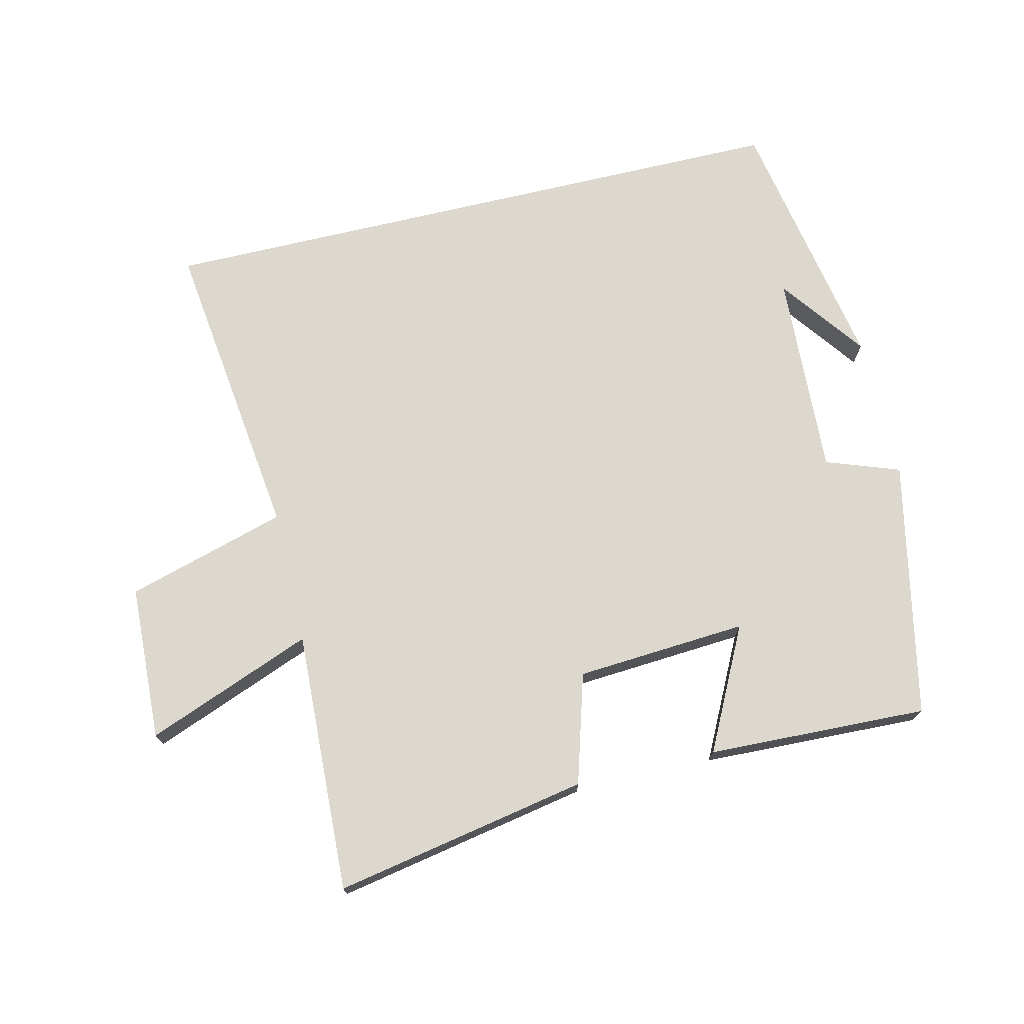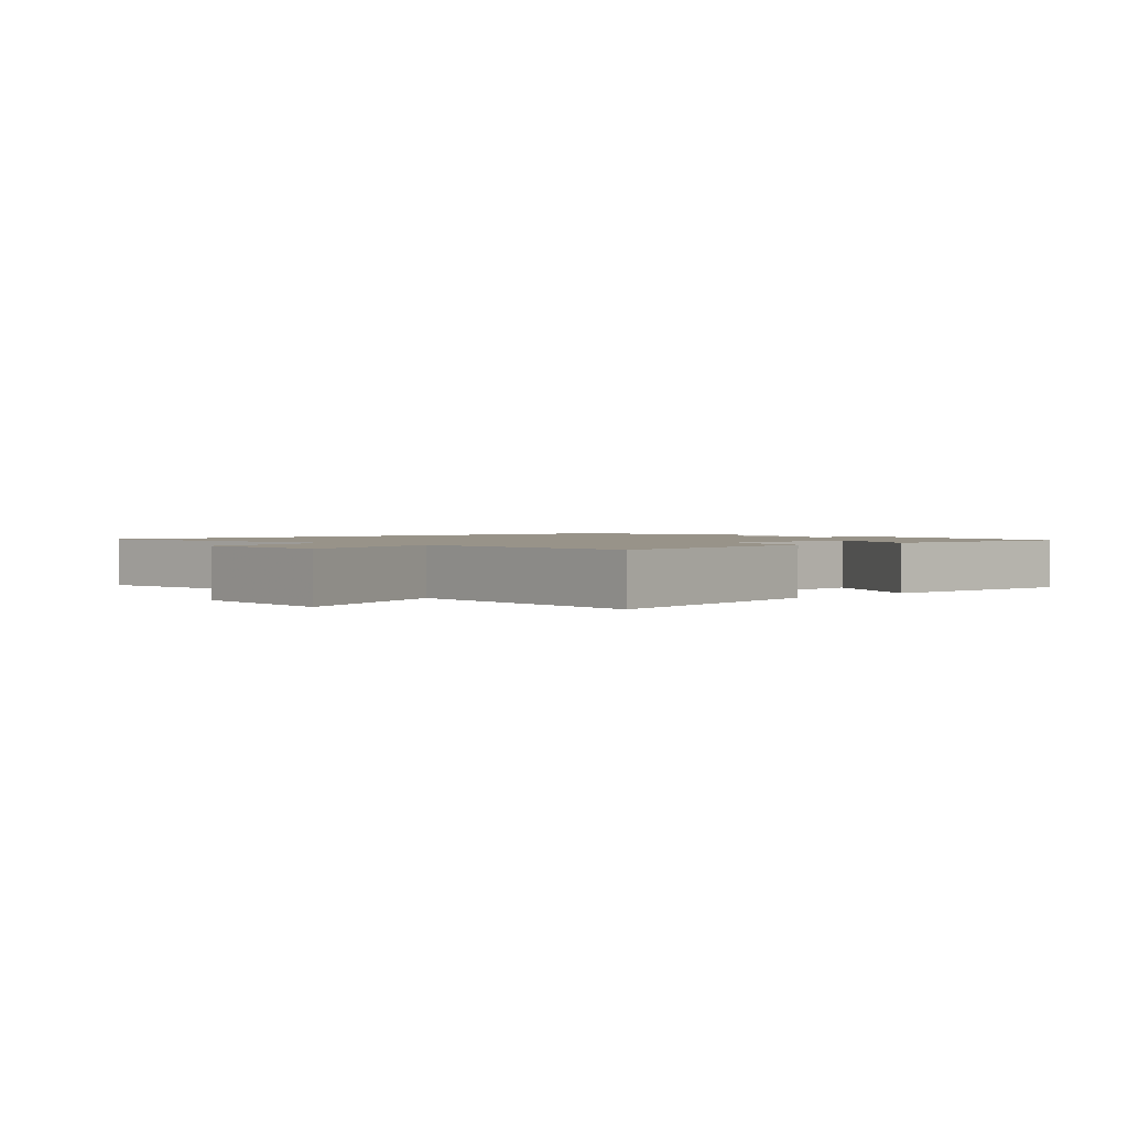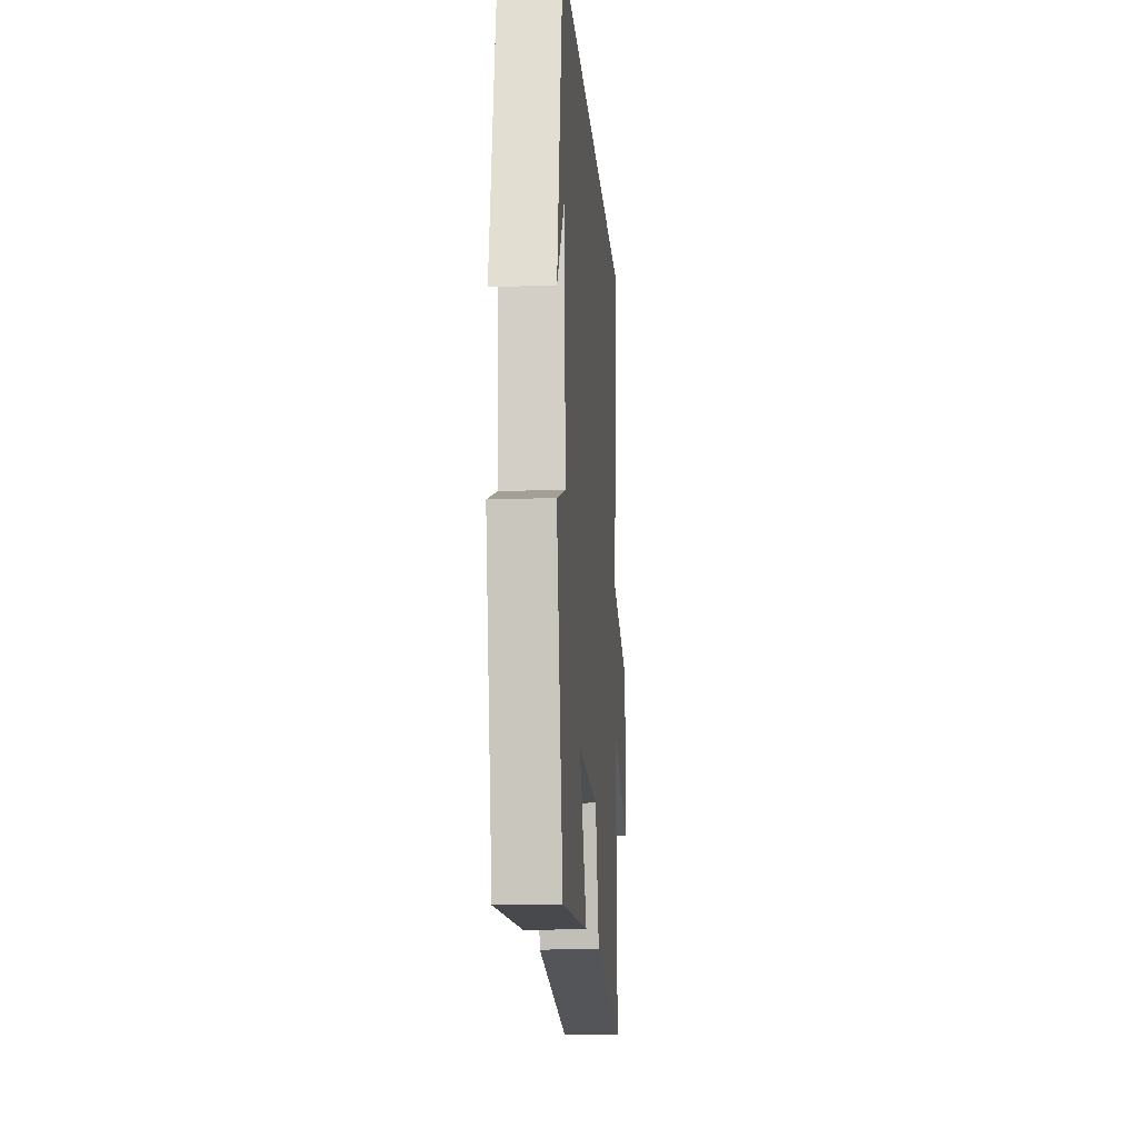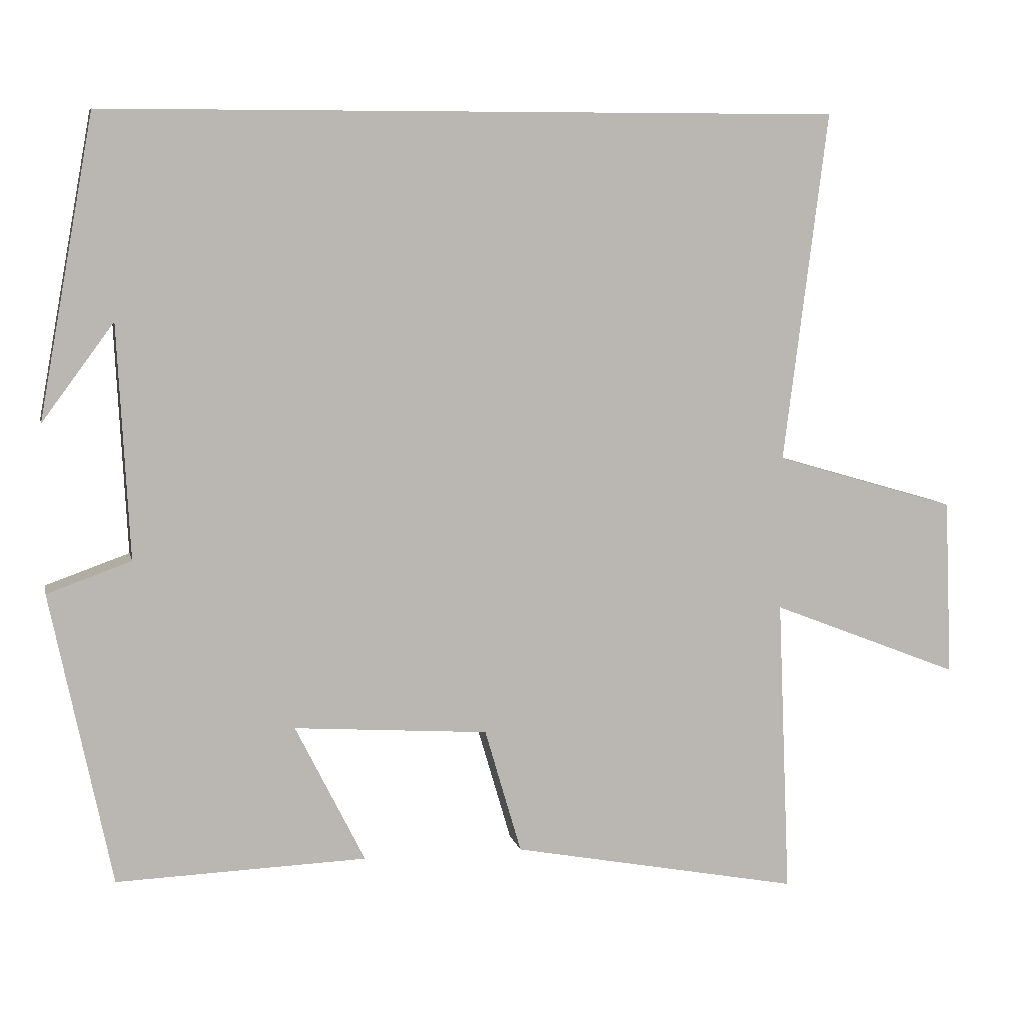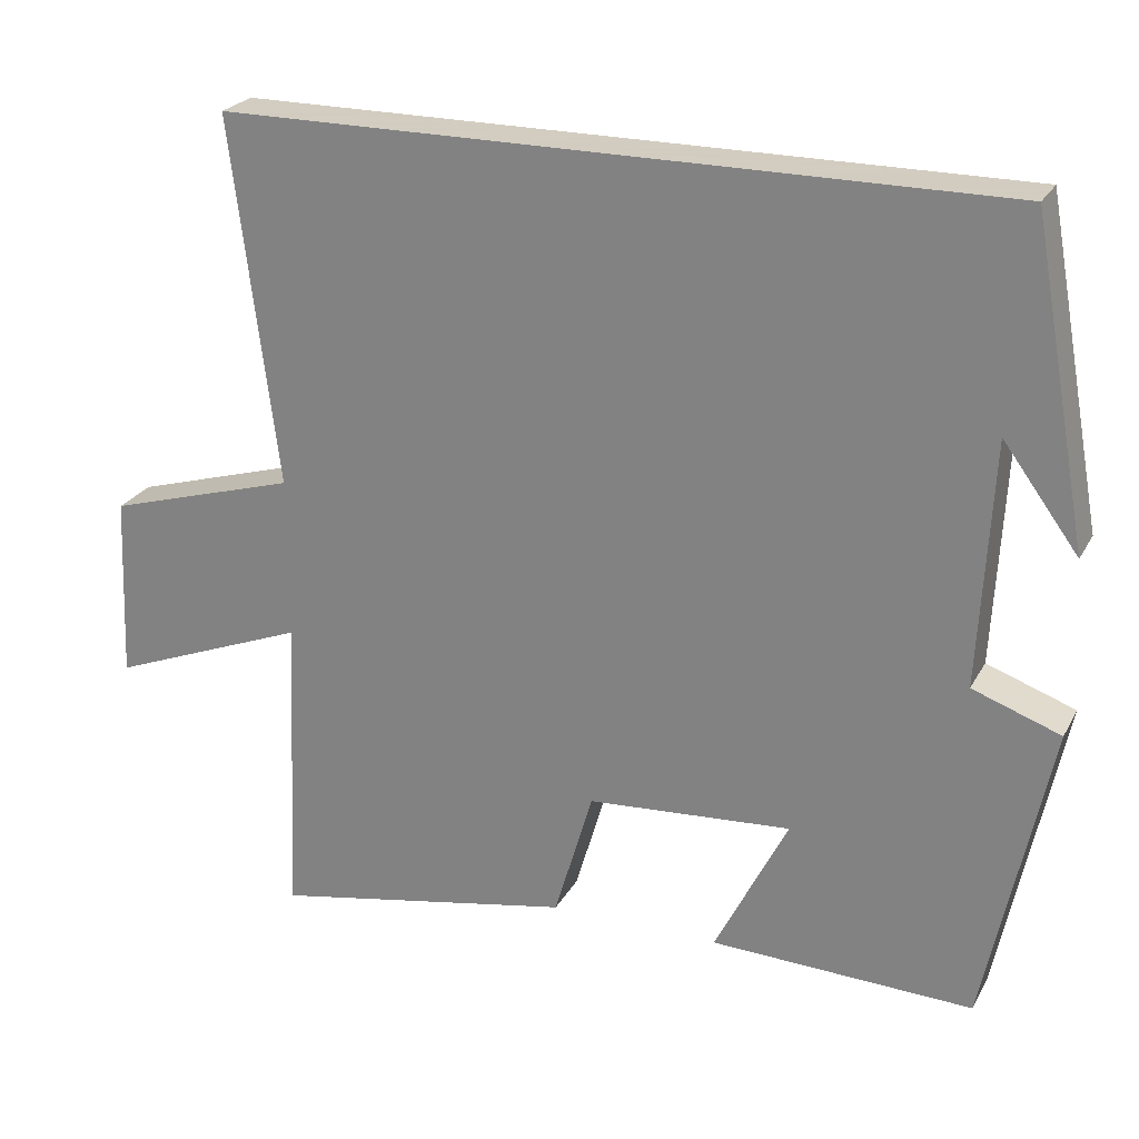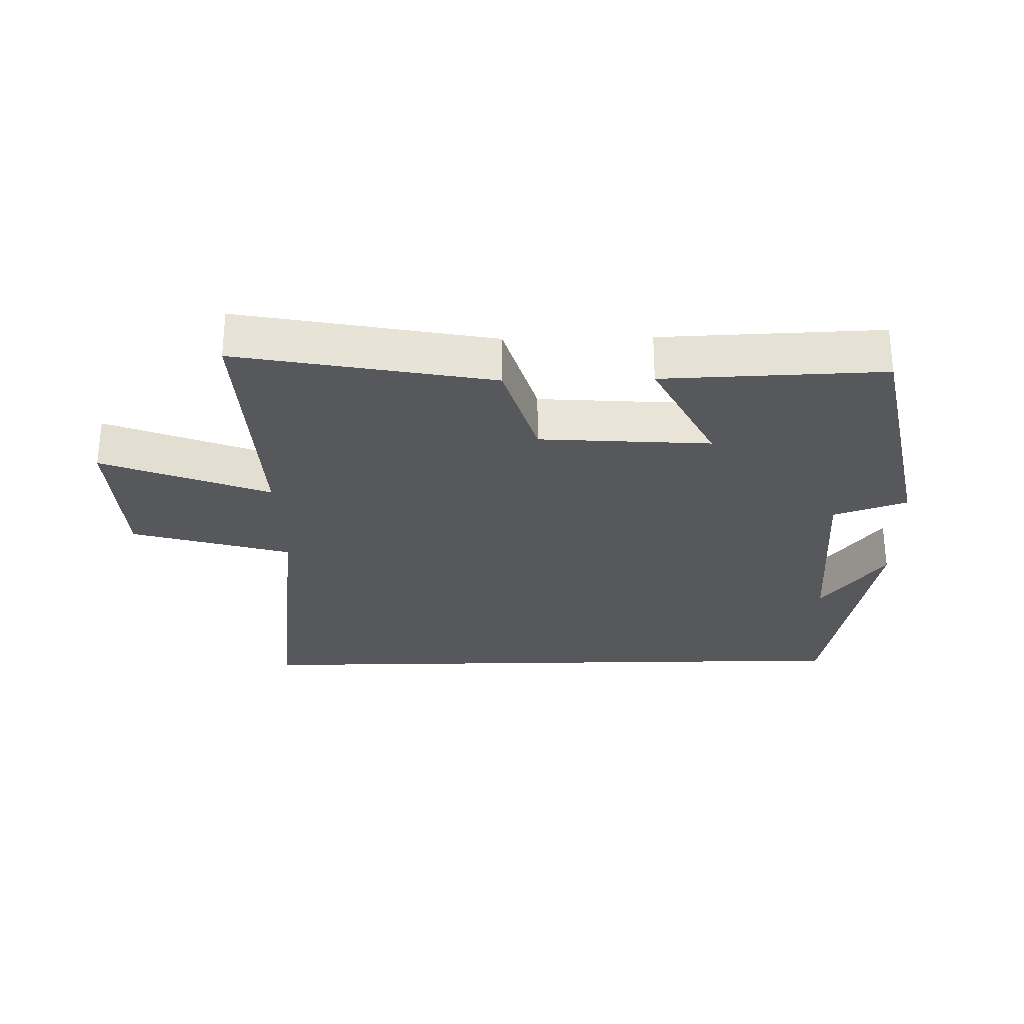
<metadata>
{"format":"obj","ext":"obj","renderer":"f3d","projection":"perspective","resolution":1024,"background":"white","views":[{"elev":72.4,"azim":166.7,"up":"+Y"},{"elev":1.6,"azim":137.6,"up":"+Y"},{"elev":-14.1,"azim":-85.7,"up":"+Z"},{"elev":7.6,"azim":-12.1,"up":"+Z"},{"elev":24.3,"azim":-157.3,"up":"+Z"},{"elev":-27.9,"azim":-178.8,"up":"+Y"}]}
</metadata>
<code>
v -0.427 0.07 0.5
v 0.559 0.07 0.5
v 0.5 0.07 0.032
v 0.743 0.07 -0.039
v 0.753 0.07 -0.275
v 0.5 0.07 -0.176
v 0.517 0.07 -0.573
v 0.131 0.07 -0.5
v 0.082 0.07 -0.333
v -0.178 0.07 -0.315
v -0.085 0.07 -0.5
v -0.419 0.07 -0.512
v -0.5 0.07 -0.122
v -0.388 0.07 -0.082
v -0.404 0.07 0.23
v -0.5 0.07 0.1
v -0.427 0 0.5
v 0.559 0 0.5
v 0.5 0 0.032
v 0.743 0 -0.039
v 0.753 0 -0.275
v 0.5 0 -0.176
v 0.517 0 -0.573
v 0.131 0 -0.5
v 0.082 0 -0.333
v -0.178 0 -0.315
v -0.085 0 -0.5
v -0.419 0 -0.512
v -0.5 0 -0.122
v -0.388 0 -0.082
v -0.404 0 0.23
v -0.5 0 0.1
f 15 16 1
f 12 13 14
f 11 12 14
f 10 11 14
f 9 10 14 15
f 6 7 8 9
f 6 9 15 1
f 3 4 5 6
f 1 2 3
f 1 3 6
f 17 32 31
f 30 29 28
f 30 28 27
f 30 27 26
f 31 30 26 25
f 25 24 23 22
f 17 31 25 22
f 22 21 20 19
f 19 18 17
f 22 19 17
f 1 17 18 2
f 2 18 19 3
f 3 19 20 4
f 4 20 21 5
f 5 21 22 6
f 6 22 23 7
f 7 23 24 8
f 8 24 25 9
f 9 25 26 10
f 10 26 27 11
f 11 27 28 12
f 12 28 29 13
f 13 29 30 14
f 14 30 31 15
f 15 31 32 16
f 16 32 17 1

</code>
